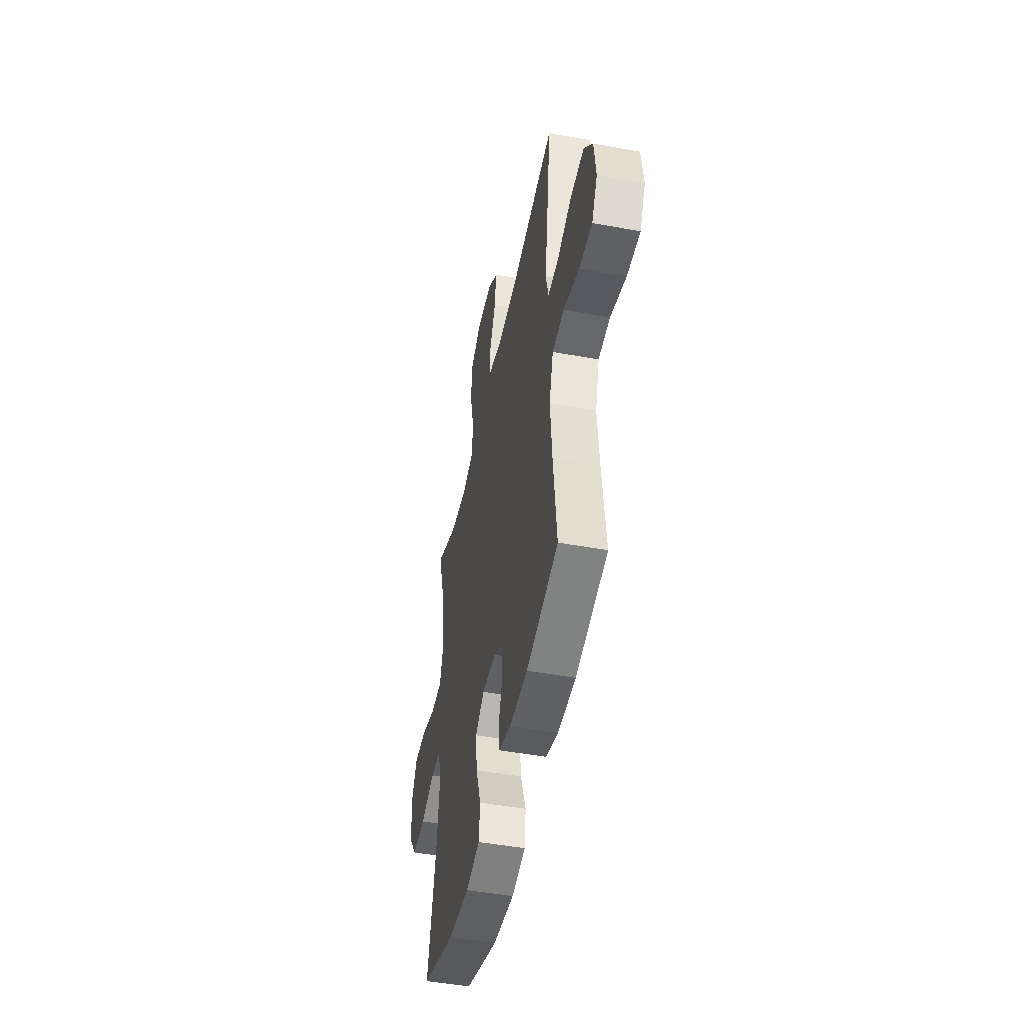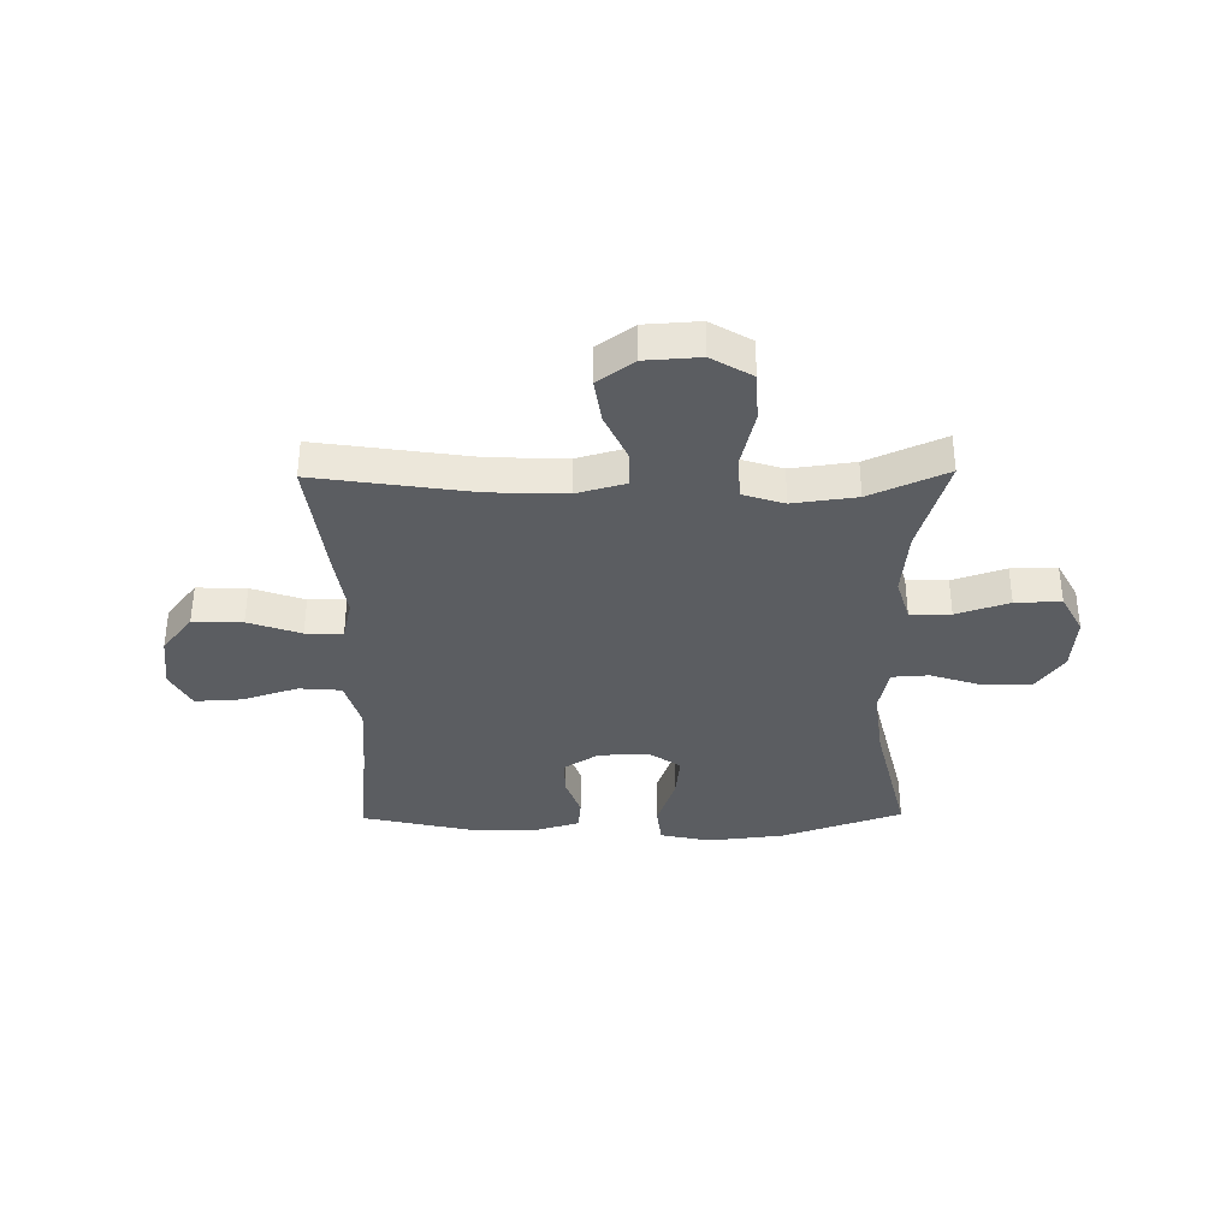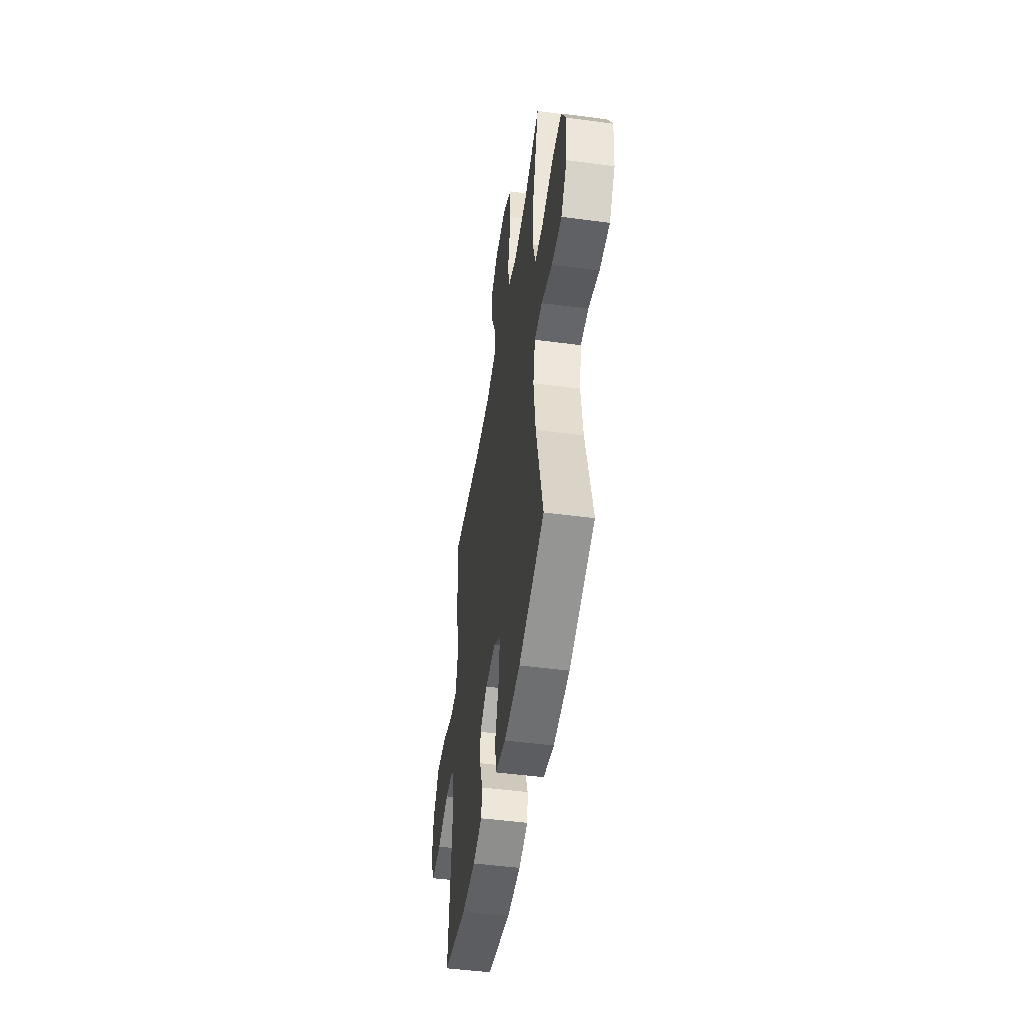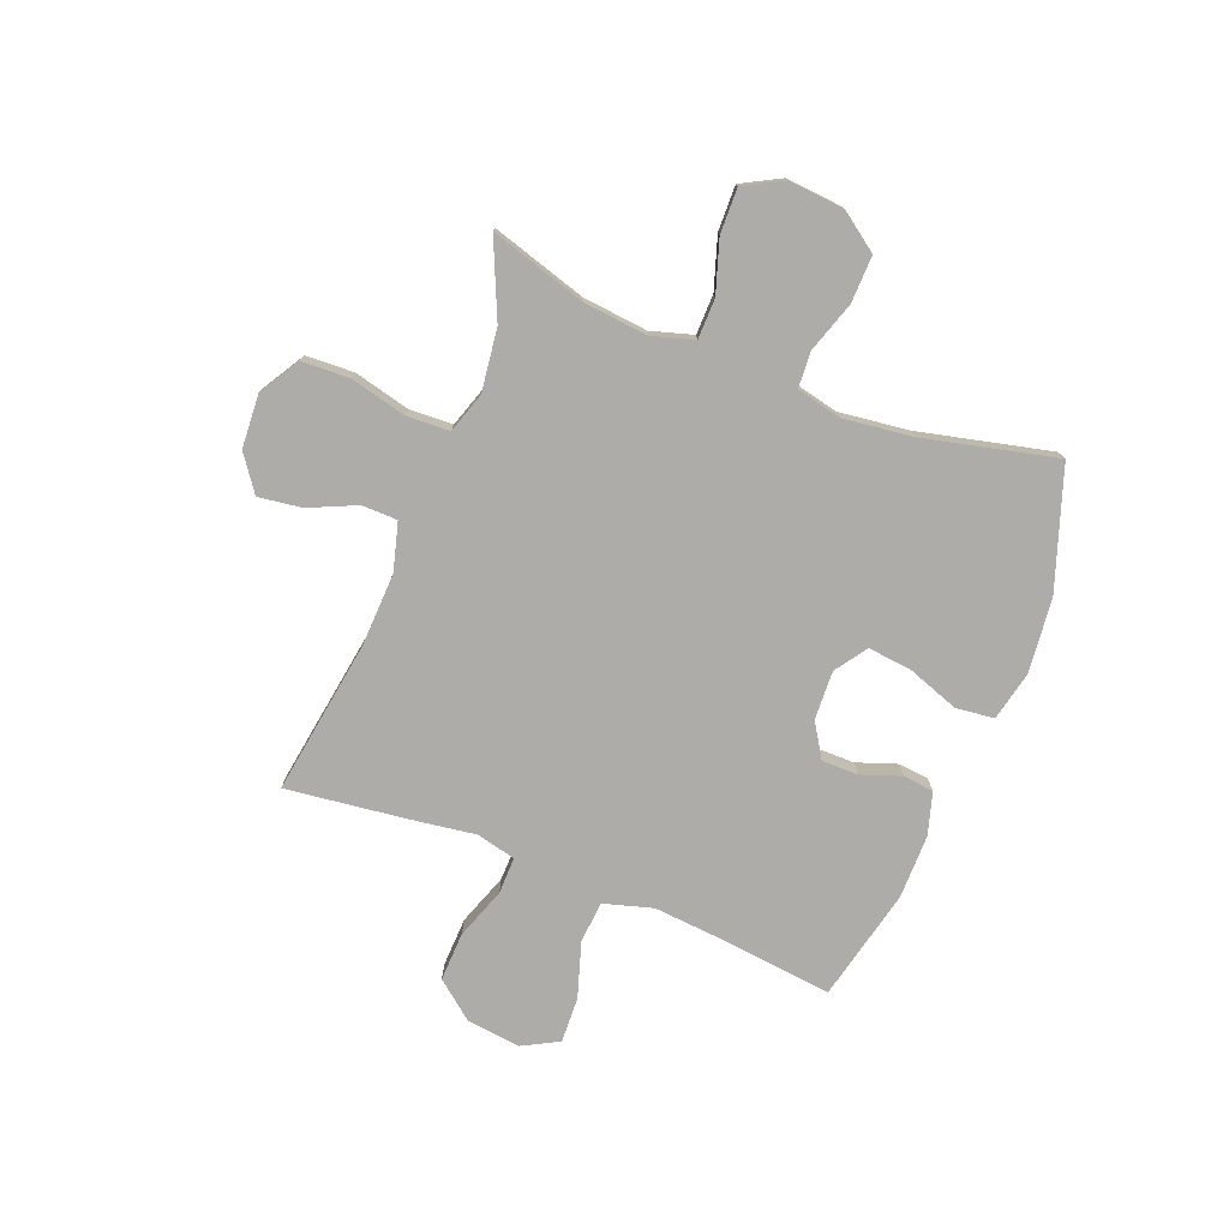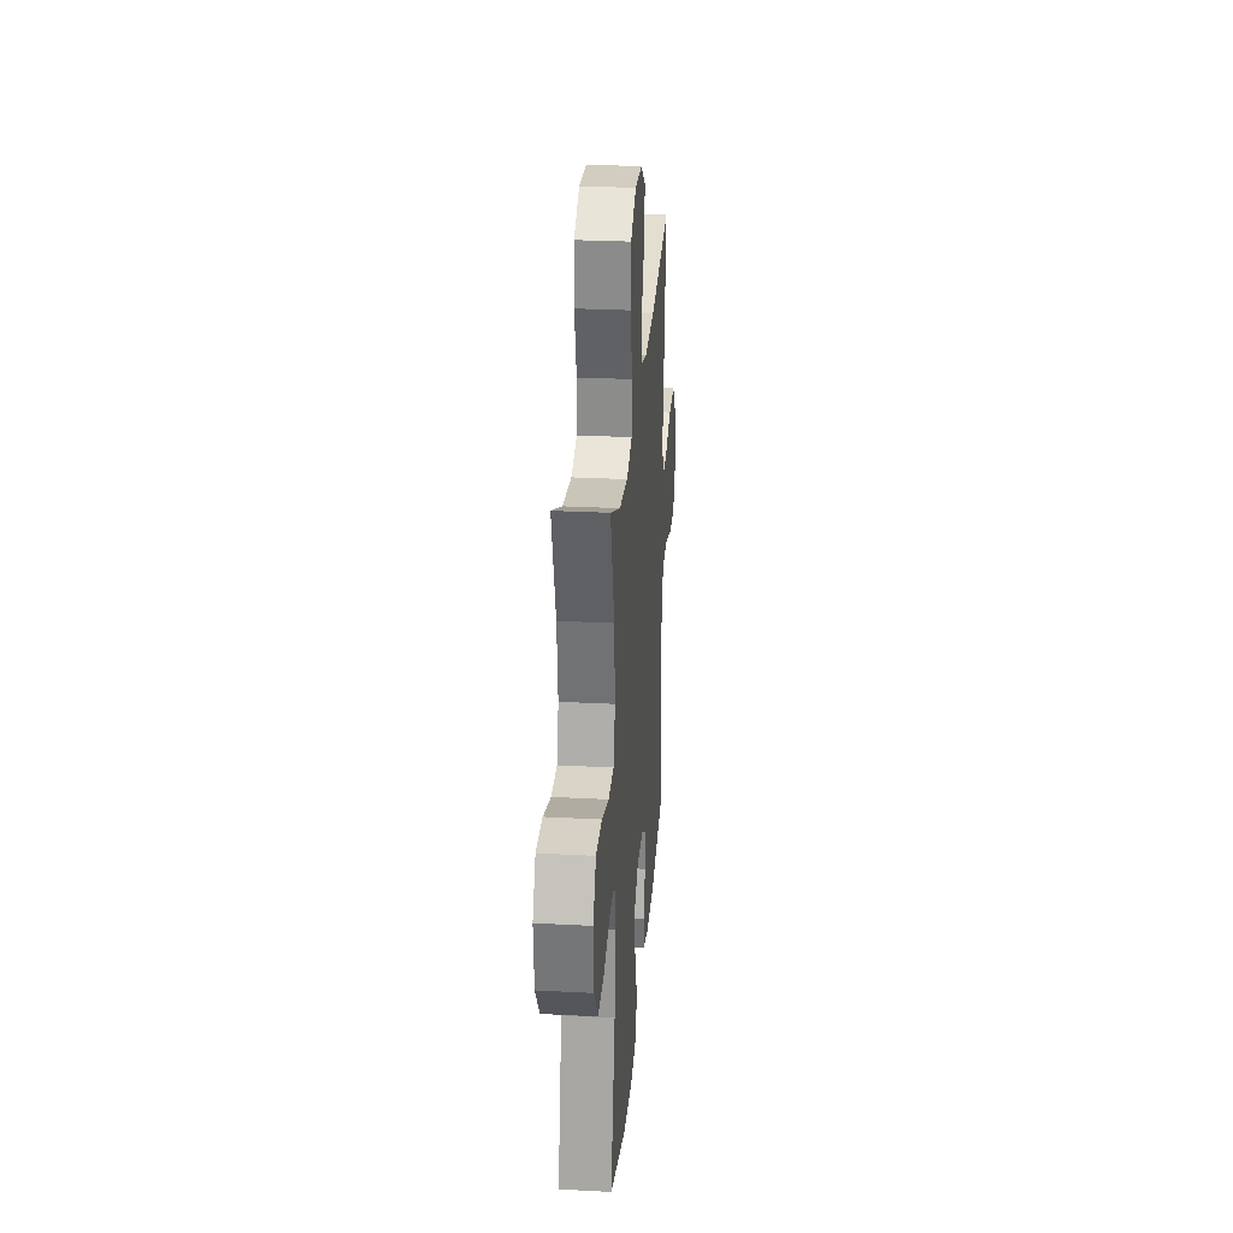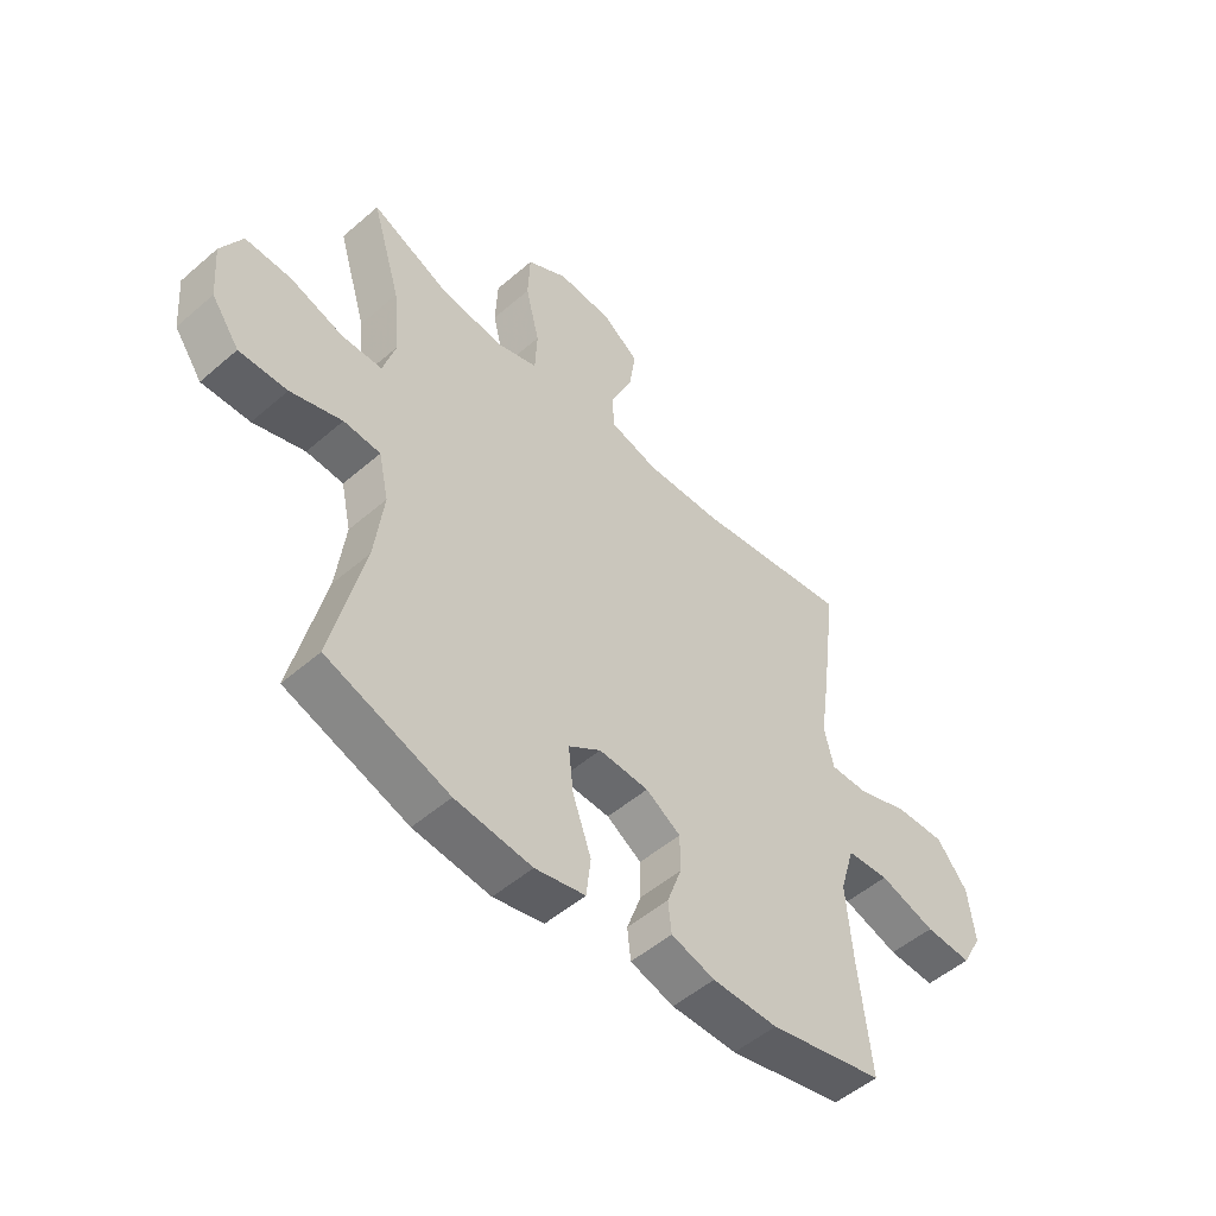
<metadata>
{"format":"obj","ext":"obj","renderer":"f3d","projection":"perspective","resolution":1024,"background":"white","views":[{"elev":-47.7,"azim":-101.6,"up":"+Z"},{"elev":-36.0,"azim":0.8,"up":"+Y"},{"elev":-48.3,"azim":81.5,"up":"+Z"},{"elev":-76.6,"azim":68.4,"up":"+Y"},{"elev":28.1,"azim":94.6,"up":"+Z"},{"elev":-51.3,"azim":133.2,"up":"+Z"}]}
</metadata>
<code>
v 0.5 0.07 0.5
v 0.448 0.07 0.327
v 0.436 0.07 0.208
v 0.459 0.07 0.131
v 0.532 0.07 0.13
v 0.627 0.07 0.161
v 0.709 0.07 0.163
v 0.747 0.07 0.092
v 0.739 0.07 -0.008
v 0.689 0.07 -0.078
v 0.603 0.07 -0.076
v 0.511 0.07 -0.046
v 0.445 0.07 -0.05
v 0.427 0.07 -0.132
v 0.443 0.07 -0.259
v 0.5 0.07 -0.5
v 0.282 0.07 -0.575
v 0.145 0.07 -0.59
v 0.055 0.07 -0.57
v 0.047 0.07 -0.5
v 0.08 0.07 -0.407
v 0.089 0.07 -0.326
v 0.031 0.07 -0.286
v -0.058 0.07 -0.29
v -0.12 0.07 -0.329
v -0.12 0.07 -0.395
v -0.094 0.07 -0.468
v -0.1 0.07 -0.524
v -0.178 0.07 -0.547
v -0.295 0.07 -0.547
v -0.5 0.07 -0.5
v -0.478 0.07 -0.301
v -0.467 0.07 -0.166
v -0.493 0.07 -0.077
v -0.569 0.07 -0.071
v -0.669 0.07 -0.103
v -0.753 0.07 -0.107
v -0.789 0.07 -0.04
v -0.777 0.07 0.058
v -0.722 0.07 0.127
v -0.633 0.07 0.124
v -0.539 0.07 0.091
v -0.472 0.07 0.09
v -0.455 0.07 0.162
v -0.472 0.07 0.278
v -0.5 0.07 0.5
v -0.219 0.07 0.458
v -0.083 0.07 0.453
v 0.004 0.07 0.477
v 0.005 0.07 0.542
v -0.034 0.07 0.628
v -0.045 0.07 0.707
v 0.02 0.07 0.754
v 0.118 0.07 0.76
v 0.191 0.07 0.717
v 0.195 0.07 0.629
v 0.17 0.07 0.526
v 0.174 0.07 0.448
v 0.248 0.07 0.424
v 0.362 0.07 0.439
v 0.5 0 0.5
v 0.448 0 0.327
v 0.436 0 0.208
v 0.459 0 0.131
v 0.532 0 0.13
v 0.627 0 0.161
v 0.709 0 0.163
v 0.747 0 0.092
v 0.739 0 -0.008
v 0.689 0 -0.078
v 0.603 0 -0.076
v 0.511 0 -0.046
v 0.445 0 -0.05
v 0.427 0 -0.132
v 0.443 0 -0.259
v 0.5 0 -0.5
v 0.282 0 -0.575
v 0.145 0 -0.59
v 0.055 0 -0.57
v 0.047 0 -0.5
v 0.08 0 -0.407
v 0.089 0 -0.326
v 0.031 0 -0.286
v -0.058 0 -0.29
v -0.12 0 -0.329
v -0.12 0 -0.395
v -0.094 0 -0.468
v -0.1 0 -0.524
v -0.178 0 -0.547
v -0.295 0 -0.547
v -0.5 0 -0.5
v -0.478 0 -0.301
v -0.467 0 -0.166
v -0.493 0 -0.077
v -0.569 0 -0.071
v -0.669 0 -0.103
v -0.753 0 -0.107
v -0.789 0 -0.04
v -0.777 0 0.058
v -0.722 0 0.127
v -0.633 0 0.124
v -0.539 0 0.091
v -0.472 0 0.09
v -0.455 0 0.162
v -0.472 0 0.278
v -0.5 0 0.5
v -0.219 0 0.458
v -0.083 0 0.453
v 0.004 0 0.477
v 0.005 0 0.542
v -0.034 0 0.628
v -0.045 0 0.707
v 0.02 0 0.754
v 0.118 0 0.76
v 0.191 0 0.717
v 0.195 0 0.629
v 0.17 0 0.526
v 0.174 0 0.448
v 0.248 0 0.424
v 0.362 0 0.439
f 55 56 57
f 54 55 57
f 53 54 57
f 52 53 57
f 51 52 57
f 50 51 57
f 49 50 57 58
f 48 49 58 59
f 44 45 46 47
f 47 48 59
f 44 47 59
f 43 44 59
f 40 41 42
f 39 40 42
f 38 39 42
f 37 38 42
f 36 37 42
f 35 36 42
f 34 35 42 43
f 43 59 60
f 34 43 60
f 33 34 60
f 30 31 32
f 29 30 32
f 28 29 32
f 27 28 32
f 26 27 32
f 25 26 32 33
f 19 20 21
f 18 19 21
f 17 18 21
f 16 17 21
f 15 16 21
f 14 15 21 22
f 13 14 22 23
f 10 11 12
f 9 10 12
f 8 9 12
f 7 8 12
f 6 7 12
f 5 6 12
f 4 5 12 13
f 13 23 24
f 4 13 24
f 3 4 24
f 60 1 2
f 25 33 60
f 24 25 60
f 3 24 60
f 2 3 60
f 117 116 115
f 117 115 114
f 117 114 113
f 117 113 112
f 117 112 111
f 117 111 110
f 118 117 110 109
f 119 118 109 108
f 107 106 105 104
f 119 108 107
f 119 107 104
f 119 104 103
f 102 101 100
f 102 100 99
f 102 99 98
f 102 98 97
f 102 97 96
f 102 96 95
f 103 102 95 94
f 120 119 103
f 120 103 94
f 120 94 93
f 92 91 90
f 92 90 89
f 92 89 88
f 92 88 87
f 92 87 86
f 93 92 86 85
f 81 80 79
f 81 79 78
f 81 78 77
f 81 77 76
f 81 76 75
f 82 81 75 74
f 83 82 74 73
f 72 71 70
f 72 70 69
f 72 69 68
f 72 68 67
f 72 67 66
f 72 66 65
f 73 72 65 64
f 84 83 73
f 84 73 64
f 84 64 63
f 62 61 120
f 120 93 85
f 120 85 84
f 120 84 63
f 120 63 62
f 1 61 62 2
f 2 62 63 3
f 3 63 64 4
f 4 64 65 5
f 5 65 66 6
f 6 66 67 7
f 7 67 68 8
f 8 68 69 9
f 9 69 70 10
f 10 70 71 11
f 11 71 72 12
f 12 72 73 13
f 13 73 74 14
f 14 74 75 15
f 15 75 76 16
f 16 76 77 17
f 17 77 78 18
f 18 78 79 19
f 19 79 80 20
f 20 80 81 21
f 21 81 82 22
f 22 82 83 23
f 23 83 84 24
f 24 84 85 25
f 25 85 86 26
f 26 86 87 27
f 27 87 88 28
f 28 88 89 29
f 29 89 90 30
f 30 90 91 31
f 31 91 92 32
f 32 92 93 33
f 33 93 94 34
f 34 94 95 35
f 35 95 96 36
f 36 96 97 37
f 37 97 98 38
f 38 98 99 39
f 39 99 100 40
f 40 100 101 41
f 41 101 102 42
f 42 102 103 43
f 43 103 104 44
f 44 104 105 45
f 45 105 106 46
f 46 106 107 47
f 47 107 108 48
f 48 108 109 49
f 49 109 110 50
f 50 110 111 51
f 51 111 112 52
f 52 112 113 53
f 53 113 114 54
f 54 114 115 55
f 55 115 116 56
f 56 116 117 57
f 57 117 118 58
f 58 118 119 59
f 59 119 120 60
f 60 120 61 1

</code>
